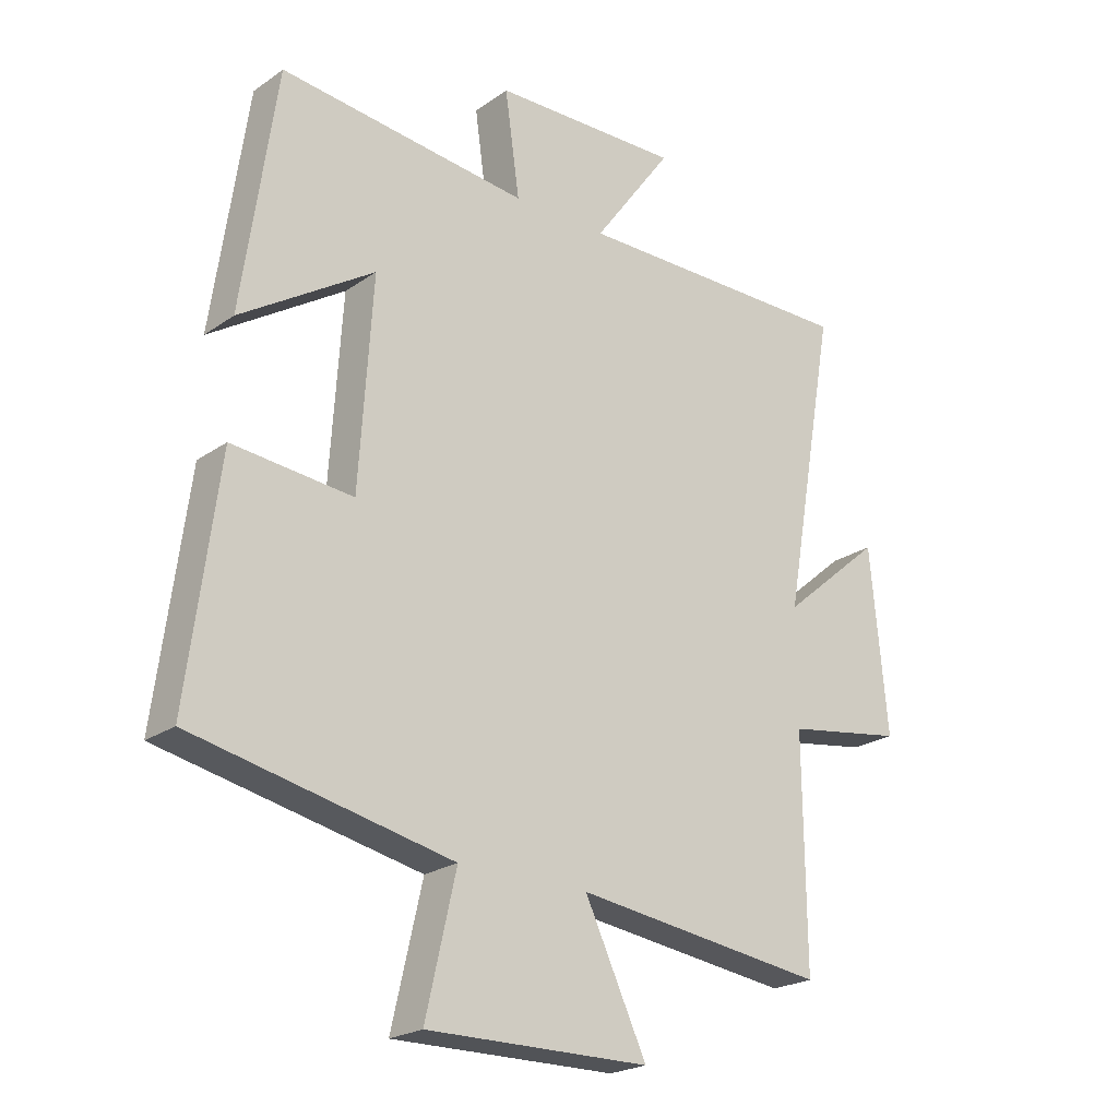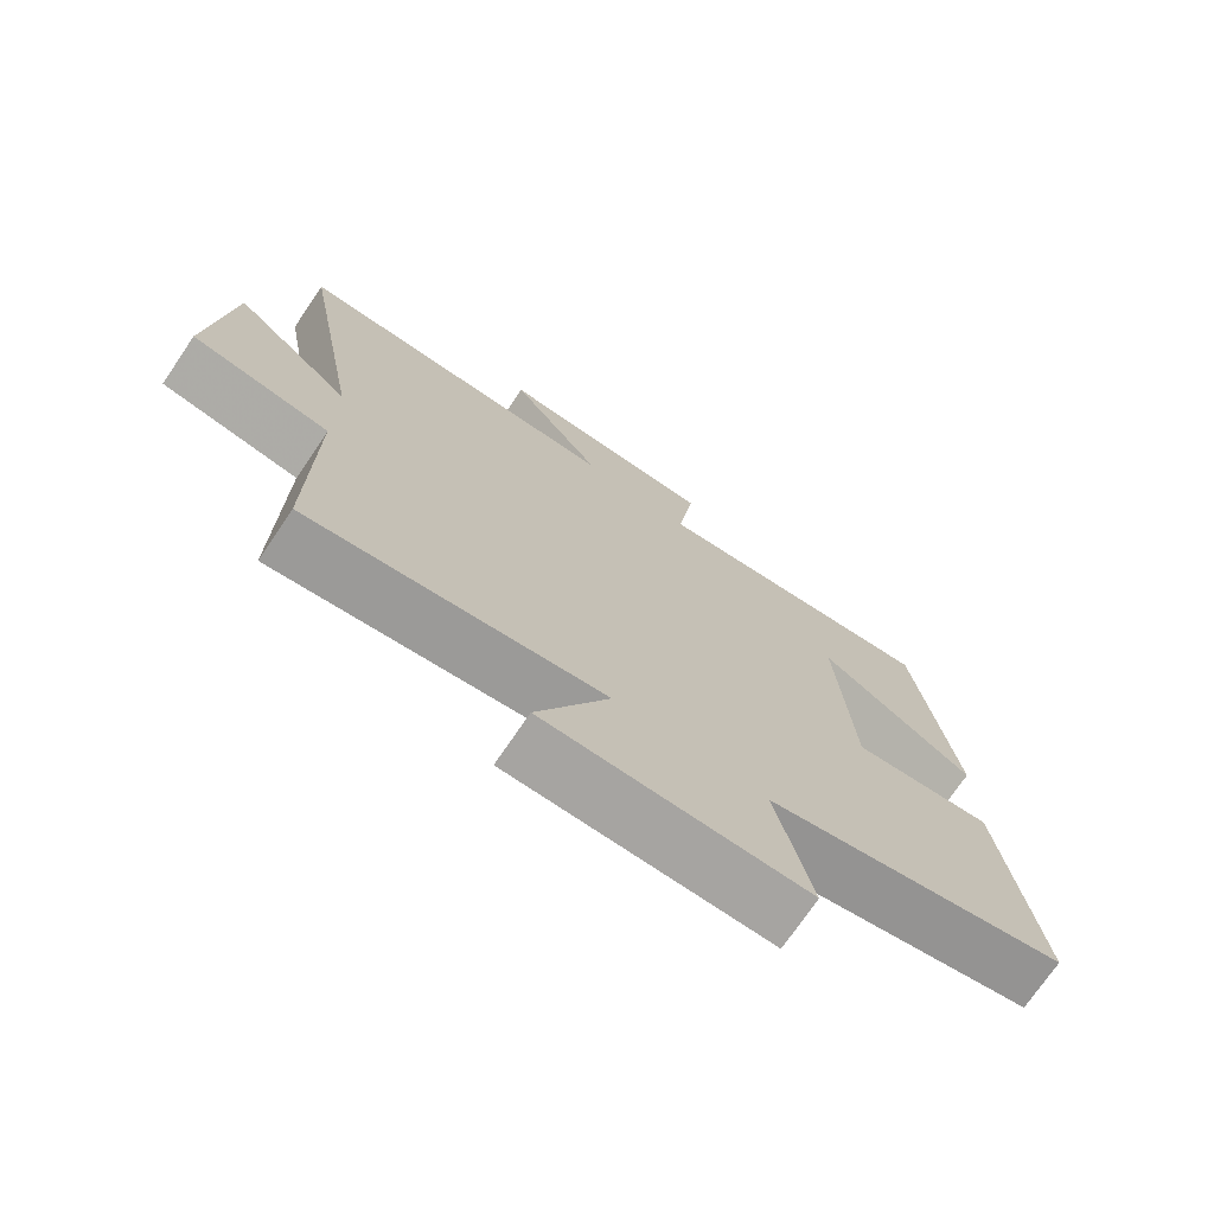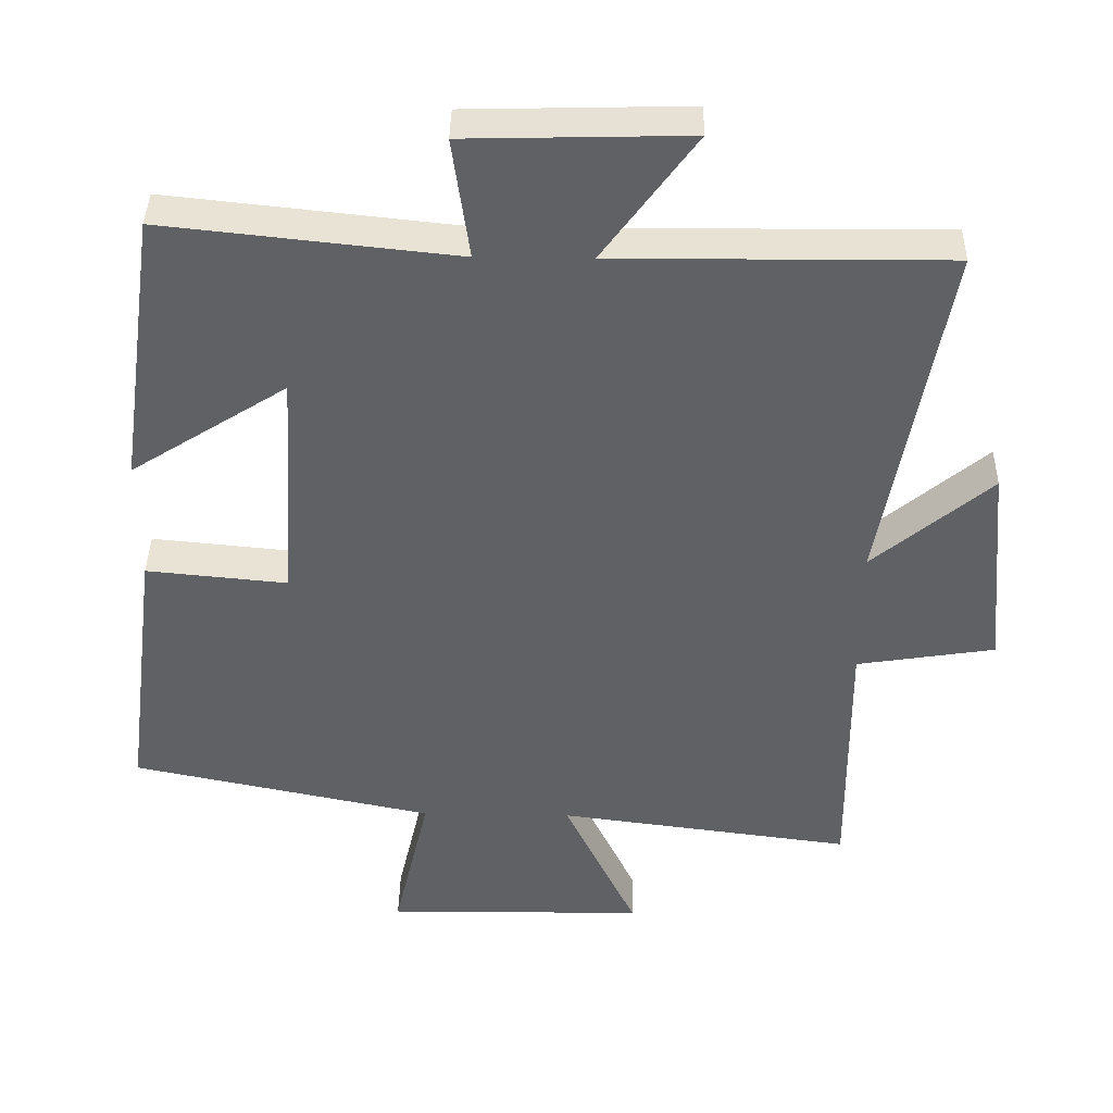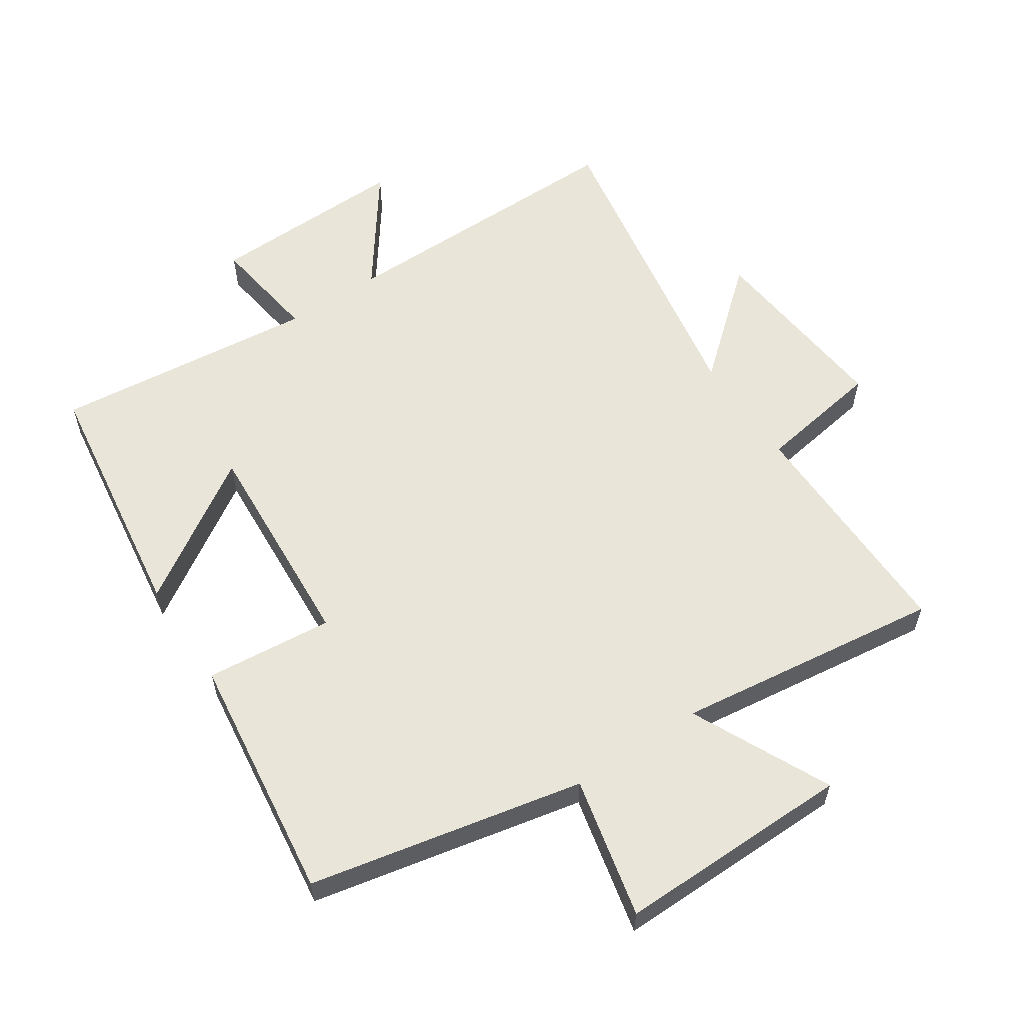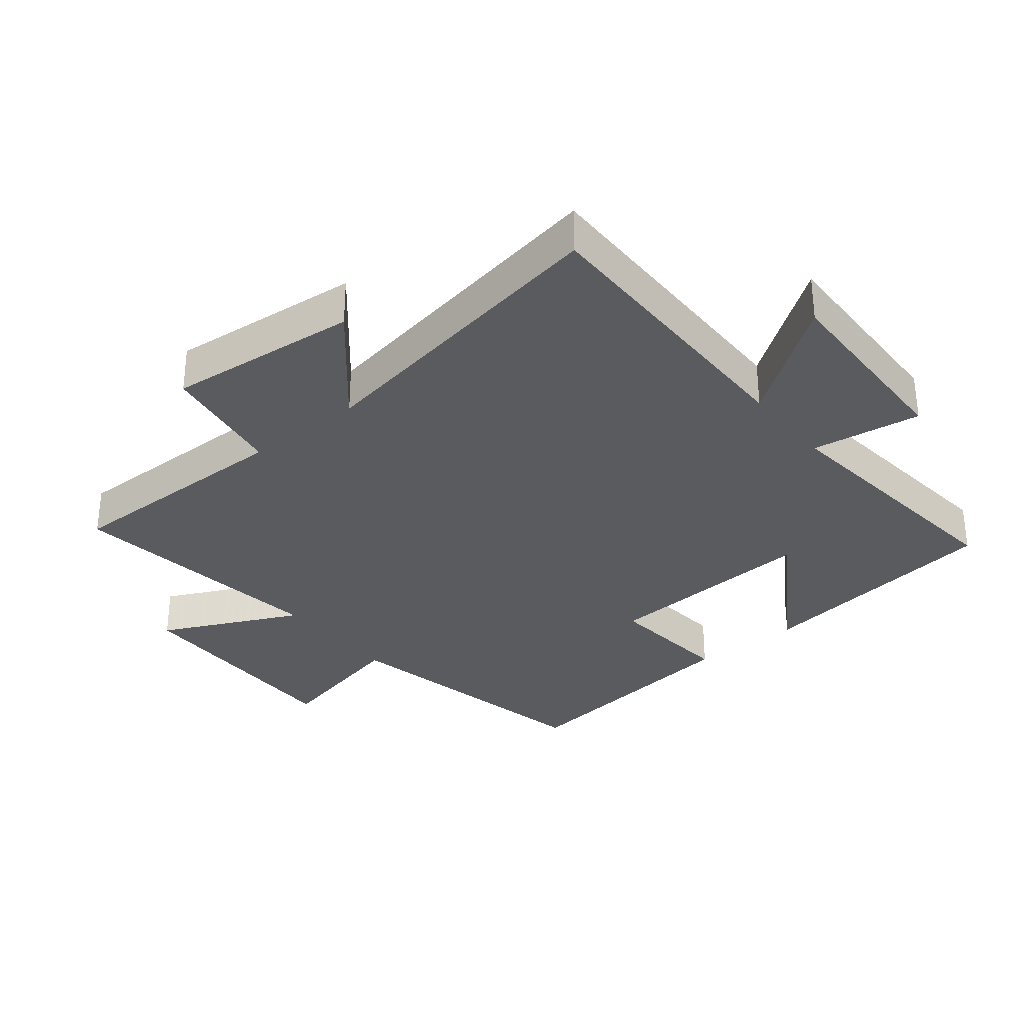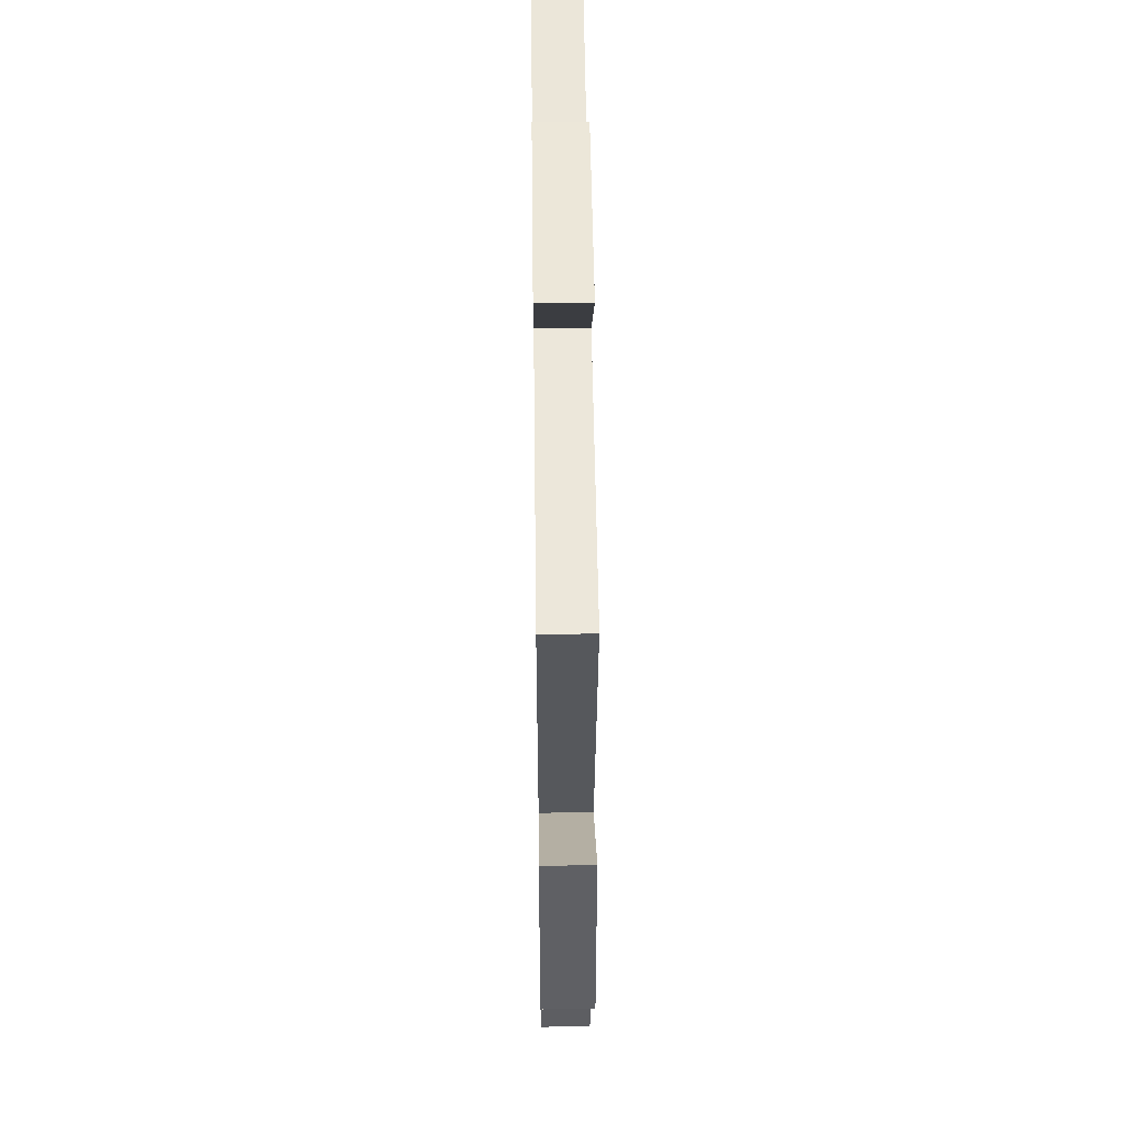
<metadata>
{"format":"obj","ext":"obj","renderer":"f3d","projection":"perspective","resolution":1024,"background":"white","views":[{"elev":-22.5,"azim":139.8,"up":"+Z"},{"elev":-73.2,"azim":-34.2,"up":"+Z"},{"elev":40.1,"azim":-178.9,"up":"+Z"},{"elev":58.4,"azim":146.2,"up":"+Y"},{"elev":-32.2,"azim":-51.3,"up":"+Y"},{"elev":51.6,"azim":-90.7,"up":"+Z"}]}
</metadata>
<code>
v -0.588 0.07 0.503
v -0.122 0.07 0.5
v -0.252 0.07 0.679
v 0.058 0.07 0.671
v 0.034 0.07 0.5
v 0.444 0.07 0.544
v 0.5 0.07 0.152
v 0.28 0.07 0.293
v 0.302 0.07 -0.045
v 0.5 0.07 -0.026
v 0.55 0.07 -0.411
v 0.125 0.07 -0.5
v 0.175 0.07 -0.719
v -0.191 0.07 -0.715
v -0.089 0.07 -0.5
v -0.503 0.07 -0.554
v -0.5 0.07 -0.184
v -0.694 0.07 -0.153
v -0.666 0.07 0.147
v -0.5 0.07 0.006
v -0.588 0 0.503
v -0.122 0 0.5
v -0.252 0 0.679
v 0.058 0 0.671
v 0.034 0 0.5
v 0.444 0 0.544
v 0.5 0 0.152
v 0.28 0 0.293
v 0.302 0 -0.045
v 0.5 0 -0.026
v 0.55 0 -0.411
v 0.125 0 -0.5
v 0.175 0 -0.719
v -0.191 0 -0.715
v -0.089 0 -0.5
v -0.503 0 -0.554
v -0.5 0 -0.184
v -0.694 0 -0.153
v -0.666 0 0.147
v -0.5 0 0.006
f 17 18 19 20
f 15 16 17
f 15 17 20
f 12 13 14 15
f 11 12 15
f 10 11 15
f 9 10 15
f 20 1 2
f 15 20 2
f 9 15 2
f 8 9 2
f 5 6 7 8
f 2 3 4 5
f 2 5 8
f 40 39 38 37
f 37 36 35
f 40 37 35
f 35 34 33 32
f 35 32 31
f 35 31 30
f 35 30 29
f 22 21 40
f 22 40 35
f 22 35 29
f 22 29 28
f 28 27 26 25
f 25 24 23 22
f 28 25 22
f 1 21 22 2
f 2 22 23 3
f 3 23 24 4
f 4 24 25 5
f 5 25 26 6
f 6 26 27 7
f 7 27 28 8
f 8 28 29 9
f 9 29 30 10
f 10 30 31 11
f 11 31 32 12
f 12 32 33 13
f 13 33 34 14
f 14 34 35 15
f 15 35 36 16
f 16 36 37 17
f 17 37 38 18
f 18 38 39 19
f 19 39 40 20
f 20 40 21 1

</code>
